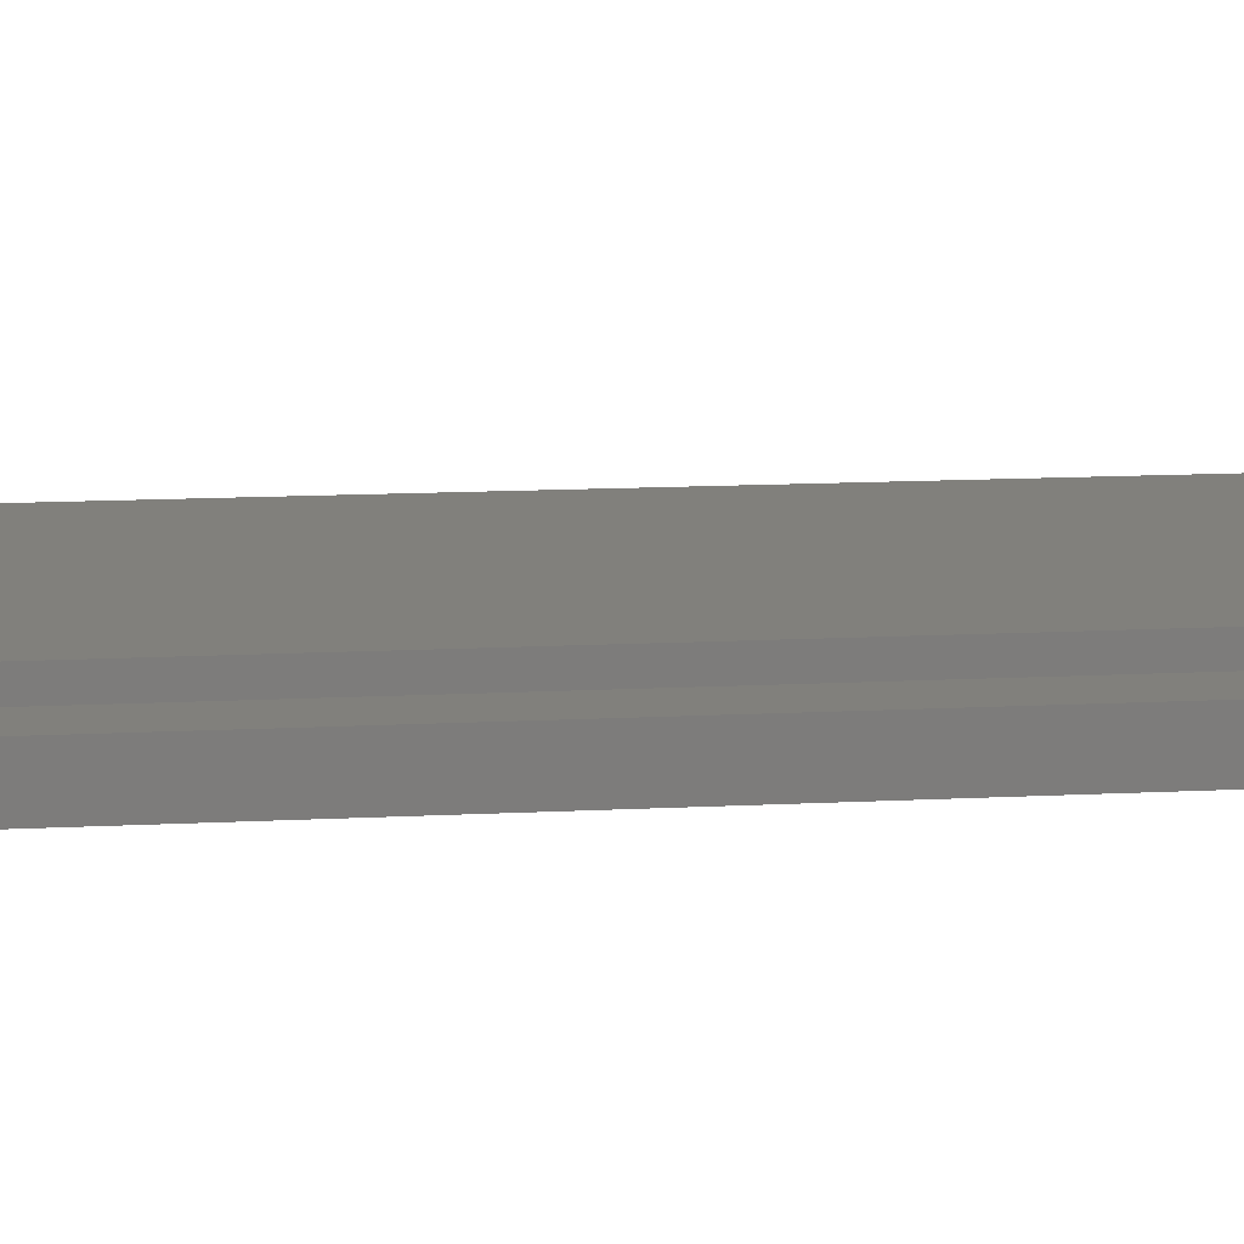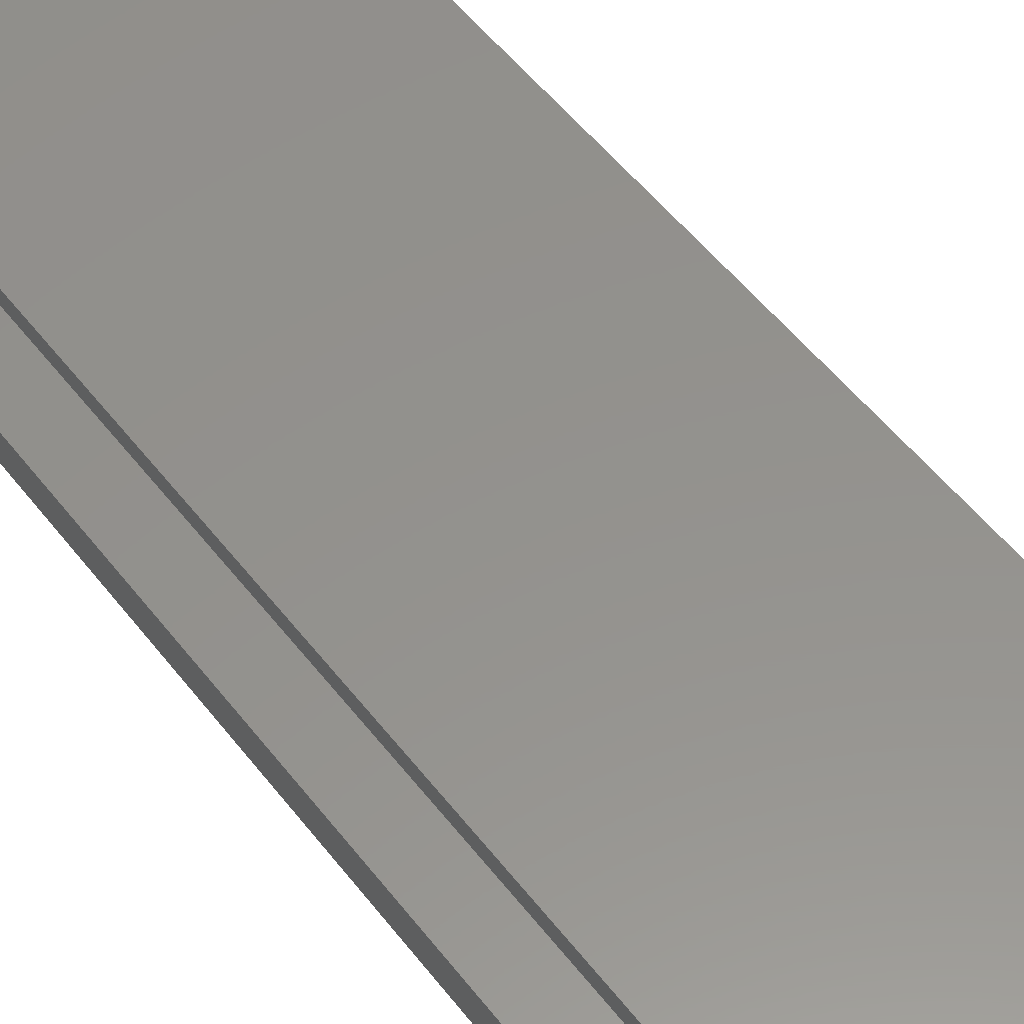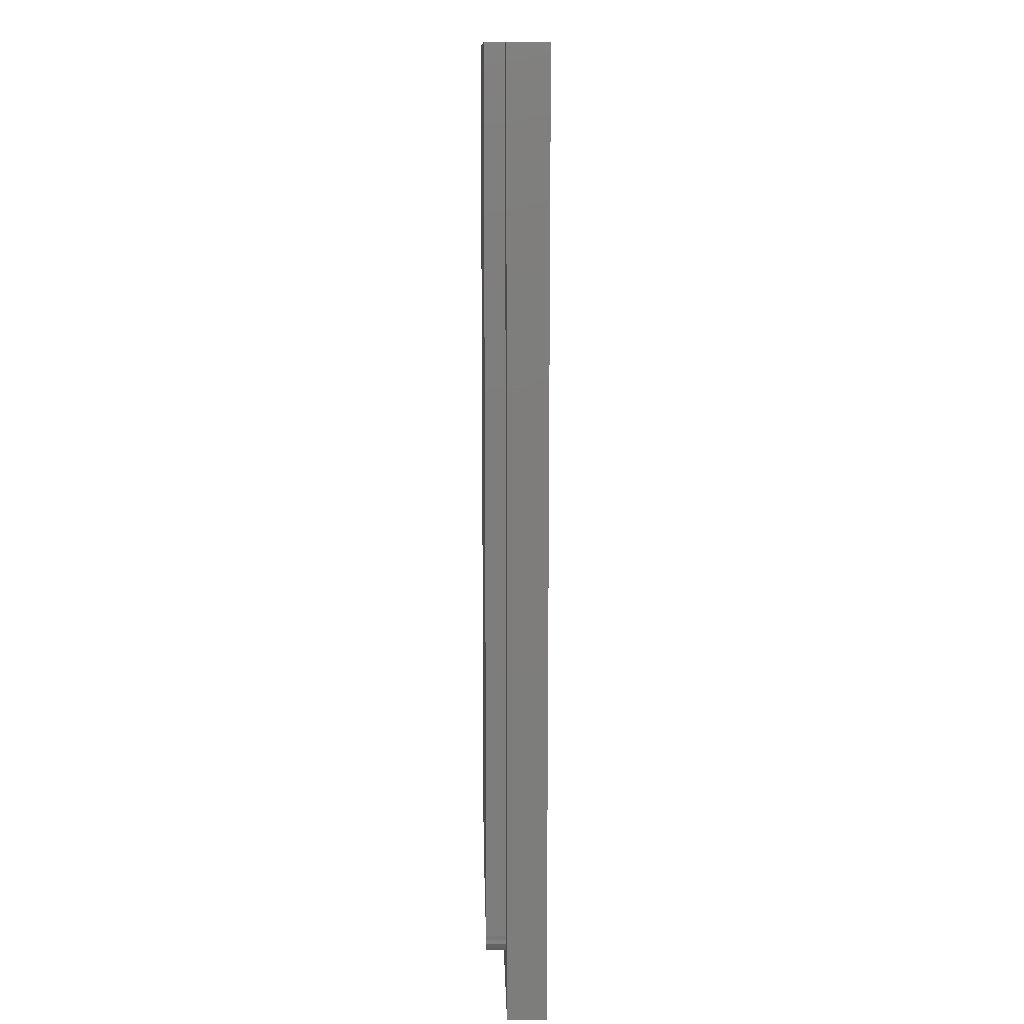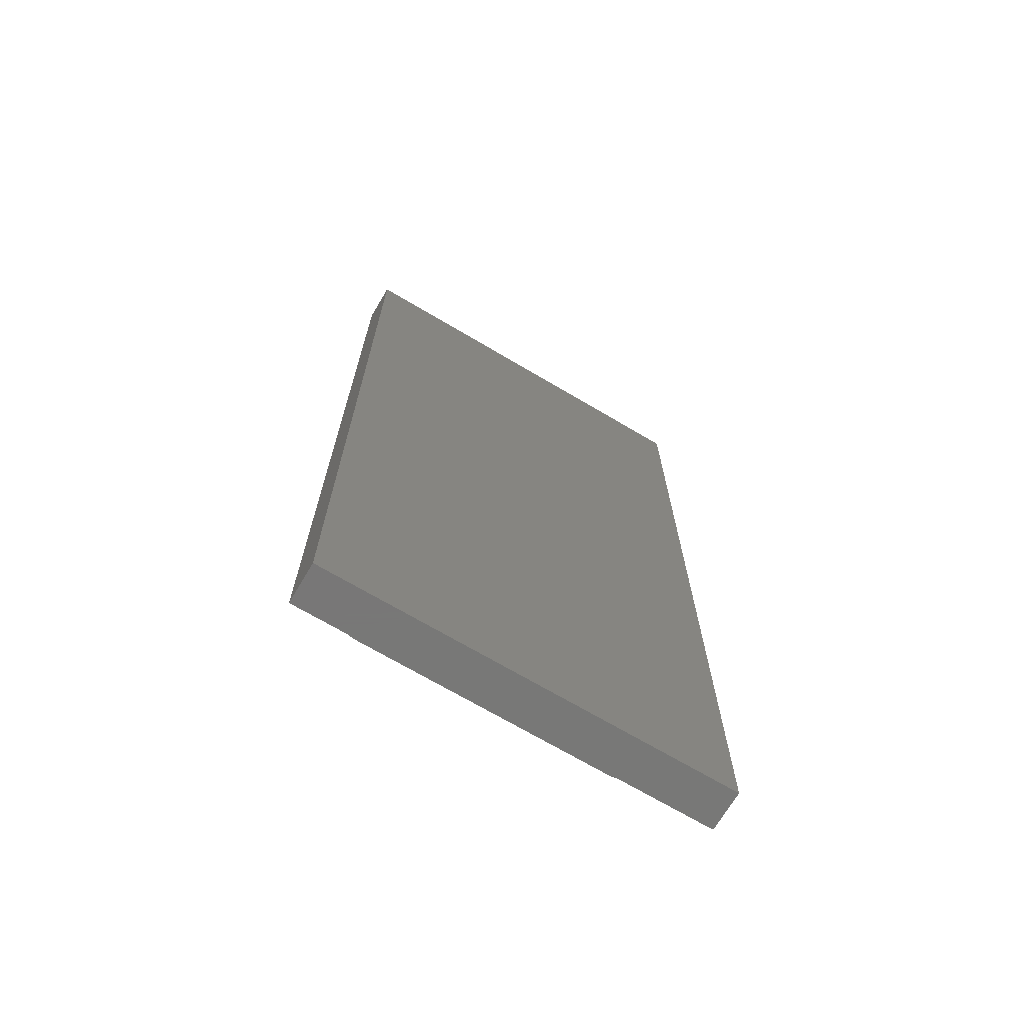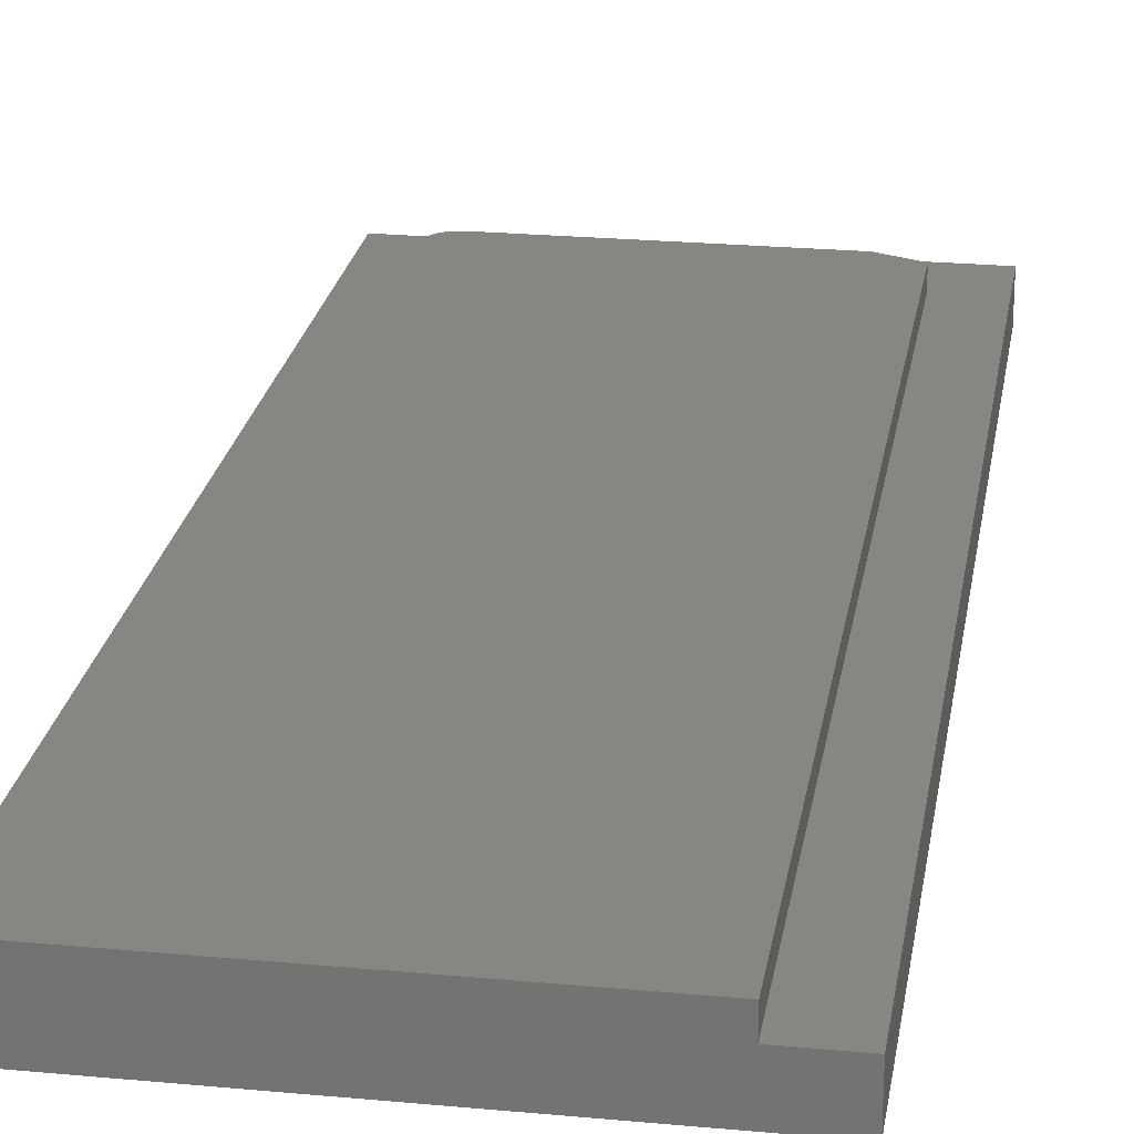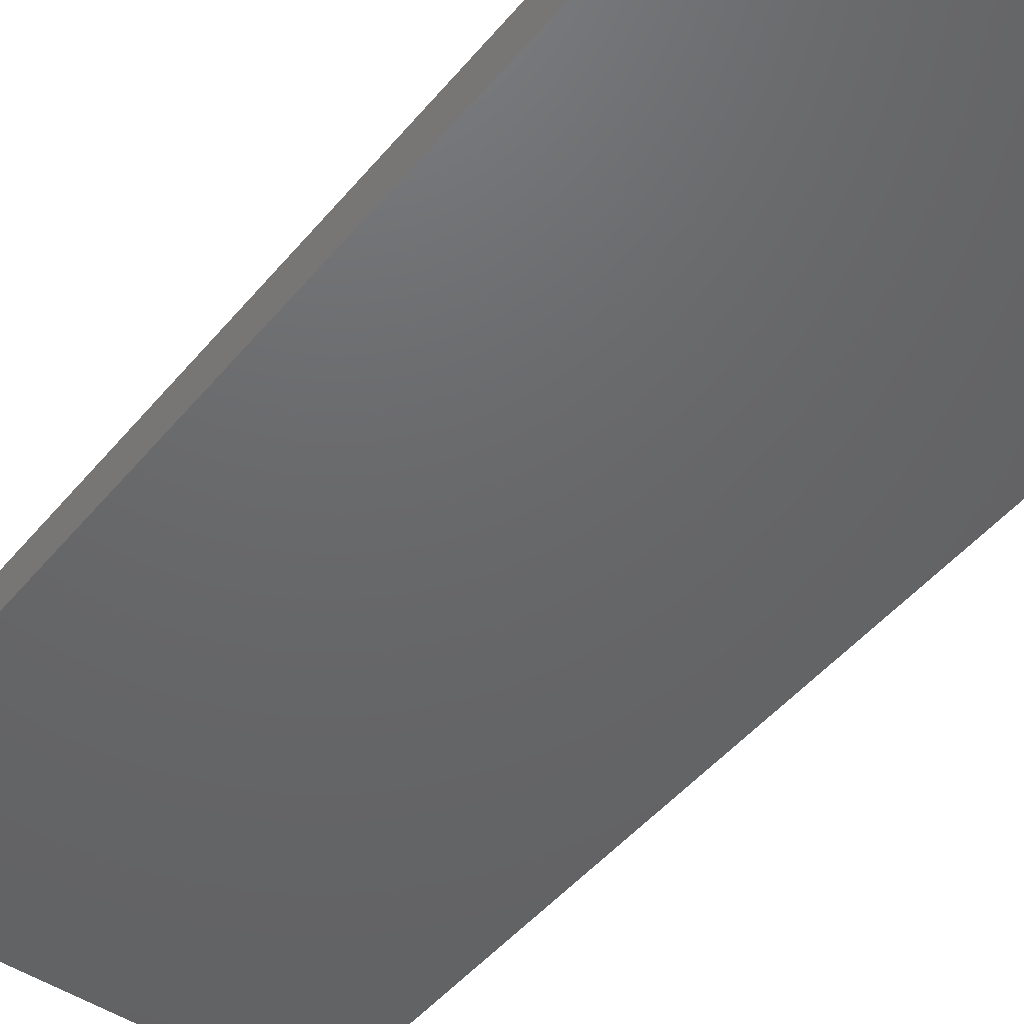
<metadata>
{"format":"stl","ext":"stl","renderer":"f3d","projection":"perspective","resolution":1024,"background":"white","views":[{"elev":14.2,"azim":83.6,"up":"+Z"},{"elev":55.6,"azim":-37.6,"up":"+Z"},{"elev":13.1,"azim":88.6,"up":"+Y"},{"elev":-70.3,"azim":149.4,"up":"+Y"},{"elev":23.3,"azim":-171.0,"up":"+Z"},{"elev":-46.9,"azim":142.8,"up":"+Z"}]}
</metadata>
<code>
# stl→obj: 34 verts, 64 faces
v 0.2003 -0.6797 0.09375
v 0.2153 -0.6767 0.09375
v -0.1875 -0.6797 0.09375
v 0.2079 -0.6789 0.09375
v -0.2422 0.75 0.09375
v -0.2422 -0.6562 0.09375
v 0.2386 -0.6482 0.09375
v 0.2394 -0.6406 0.09375
v 0.2394 0.75 0.09375
v 0.222 -0.6731 0.09375
v 0.228 -0.6682 0.09375
v 0.2328 -0.6623 0.09375
v 0.2364 -0.6556 0.09375
v -0.1875 -0.6797 0.0625
v 0.2003 -0.6797 0.0625
v -0.2422 0.75 0.0625
v -0.2422 -0.6562 0.0625
v 0.3113 -0.75 0.0625
v 0.3113 0.75 0.0625
v 0.2394 0.75 0.0625
v 0.2394 -0.6406 0.0625
v 0.2386 -0.6482 0.0625
v 0.2364 -0.6556 0.0625
v 0.2328 -0.6623 0.0625
v 0.228 -0.6682 0.0625
v 0.222 -0.6731 0.0625
v 0.2153 -0.6767 0.0625
v 0.2079 -0.6789 0.0625
v -0.3203 -0.75 0.0625
v -0.3203 0.75 0.0625
v 0.3113 0.75 0
v -0.3203 0.75 0
v -0.3203 -0.75 0
v 0.3113 -0.75 0
f 1 2 3
f 1 4 2
f 5 6 7
f 5 7 8
f 5 8 9
f 6 3 2
f 6 2 10
f 6 10 11
f 6 11 12
f 6 12 13
f 6 13 7
f 3 14 1
f 1 14 15
f 5 16 6
f 6 16 17
f 18 19 20
f 18 20 21
f 18 21 22
f 18 22 23
f 18 23 24
f 18 24 25
f 18 25 26
f 18 26 27
f 18 27 28
f 18 28 15
f 18 15 14
f 18 14 29
f 16 30 17
f 17 30 29
f 17 29 14
f 3 6 14
f 14 6 17
f 8 21 9
f 9 21 20
f 21 8 22
f 22 8 7
f 22 7 23
f 23 7 13
f 23 13 24
f 24 13 12
f 24 12 25
f 25 12 11
f 25 11 26
f 26 11 10
f 26 10 27
f 27 10 2
f 27 2 28
f 28 2 4
f 28 4 15
f 15 4 1
f 31 20 19
f 32 30 16
f 5 9 16
f 16 9 20
f 16 20 32
f 32 20 31
f 33 32 34
f 34 32 31
f 30 32 29
f 29 32 33
f 18 34 19
f 19 34 31
f 29 33 18
f 18 33 34

</code>
